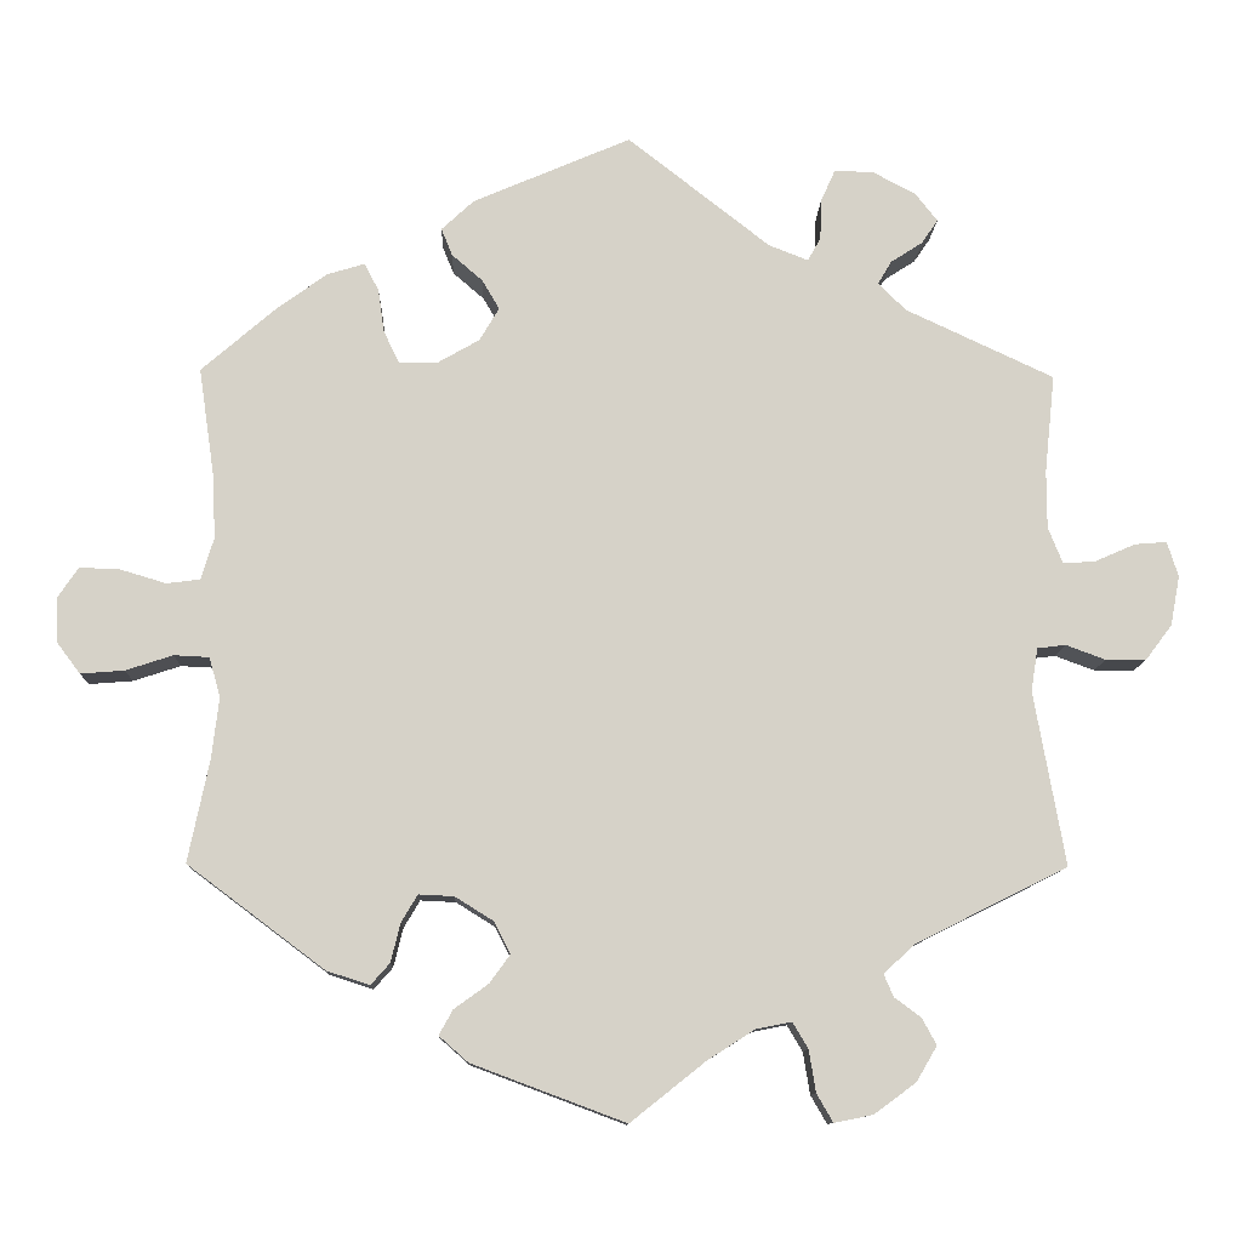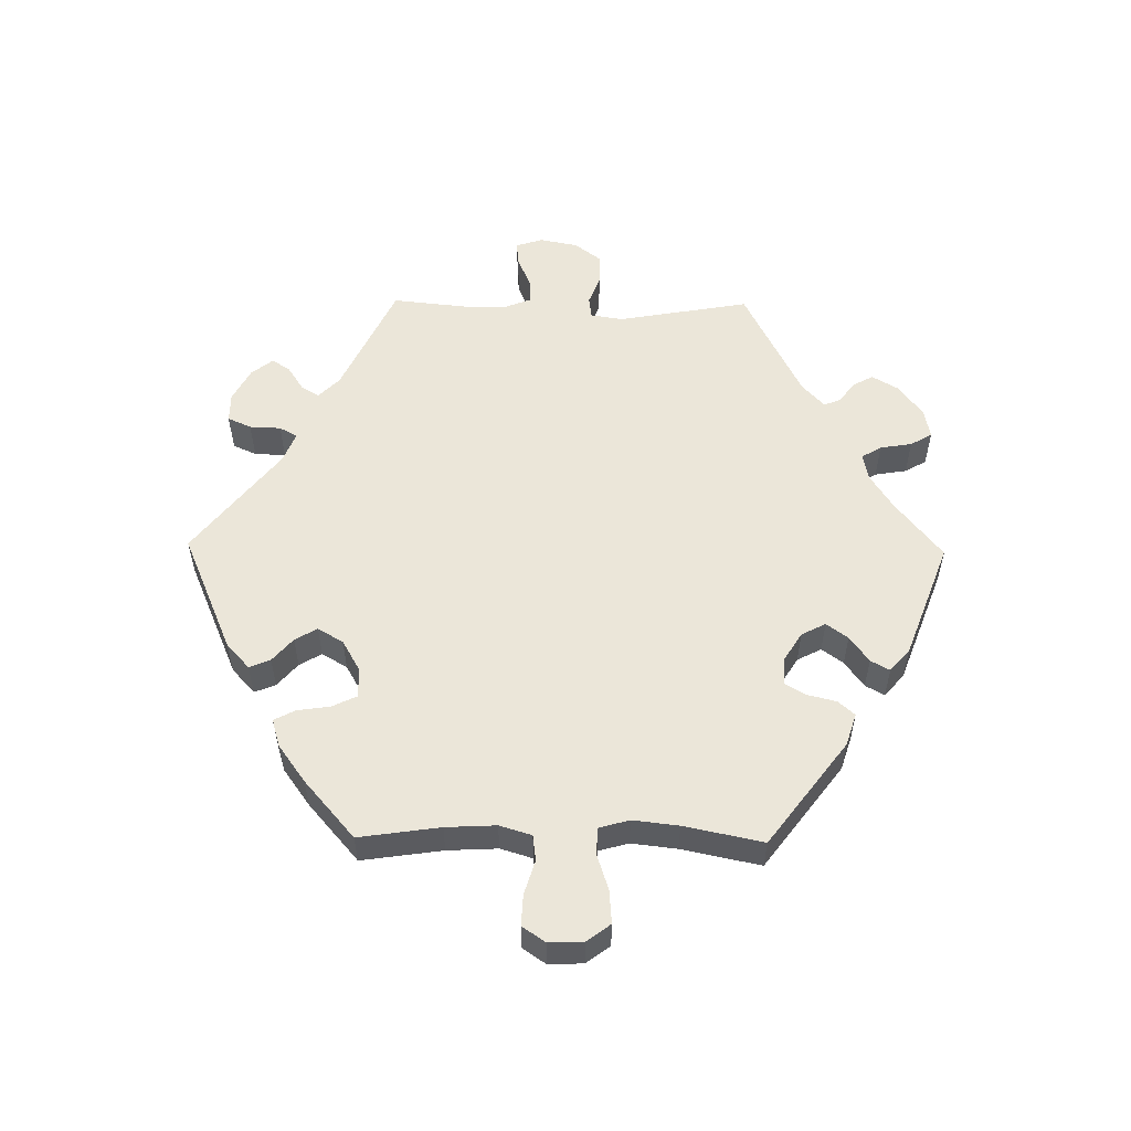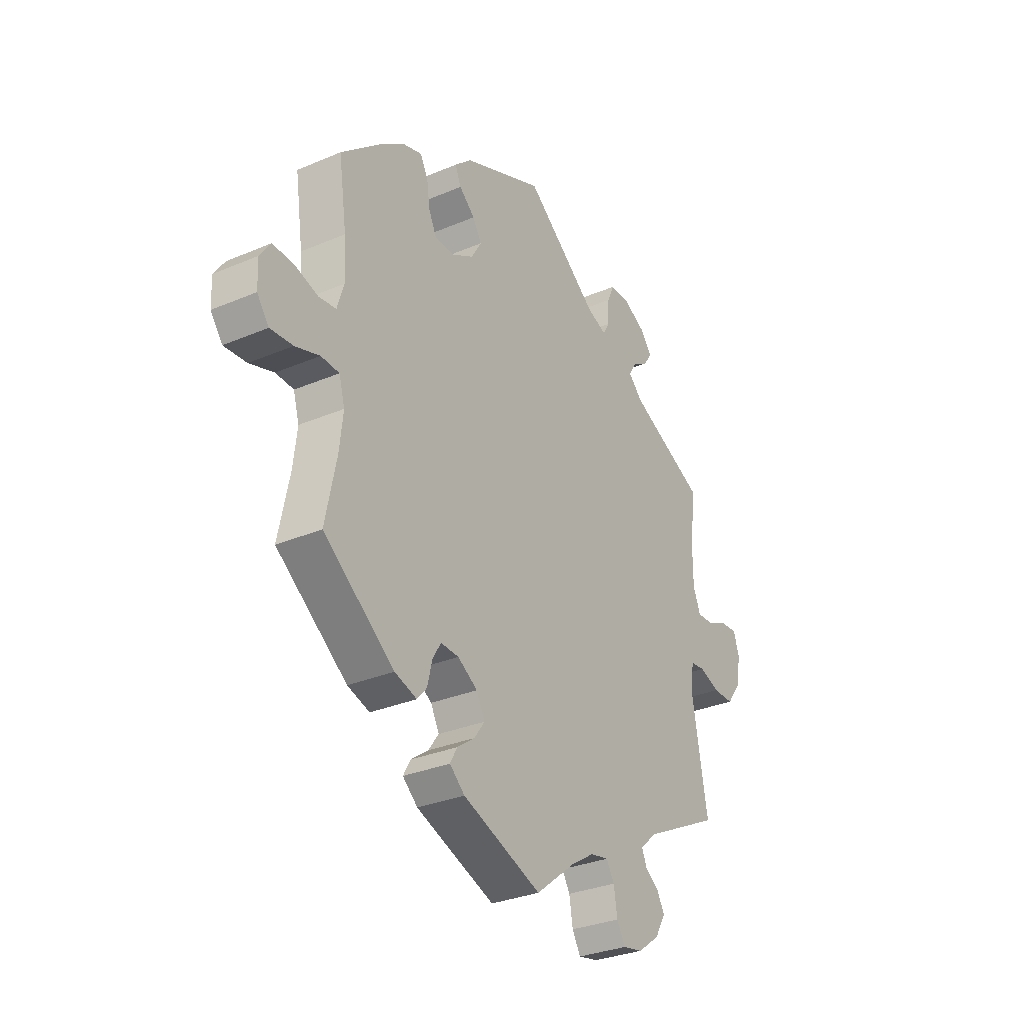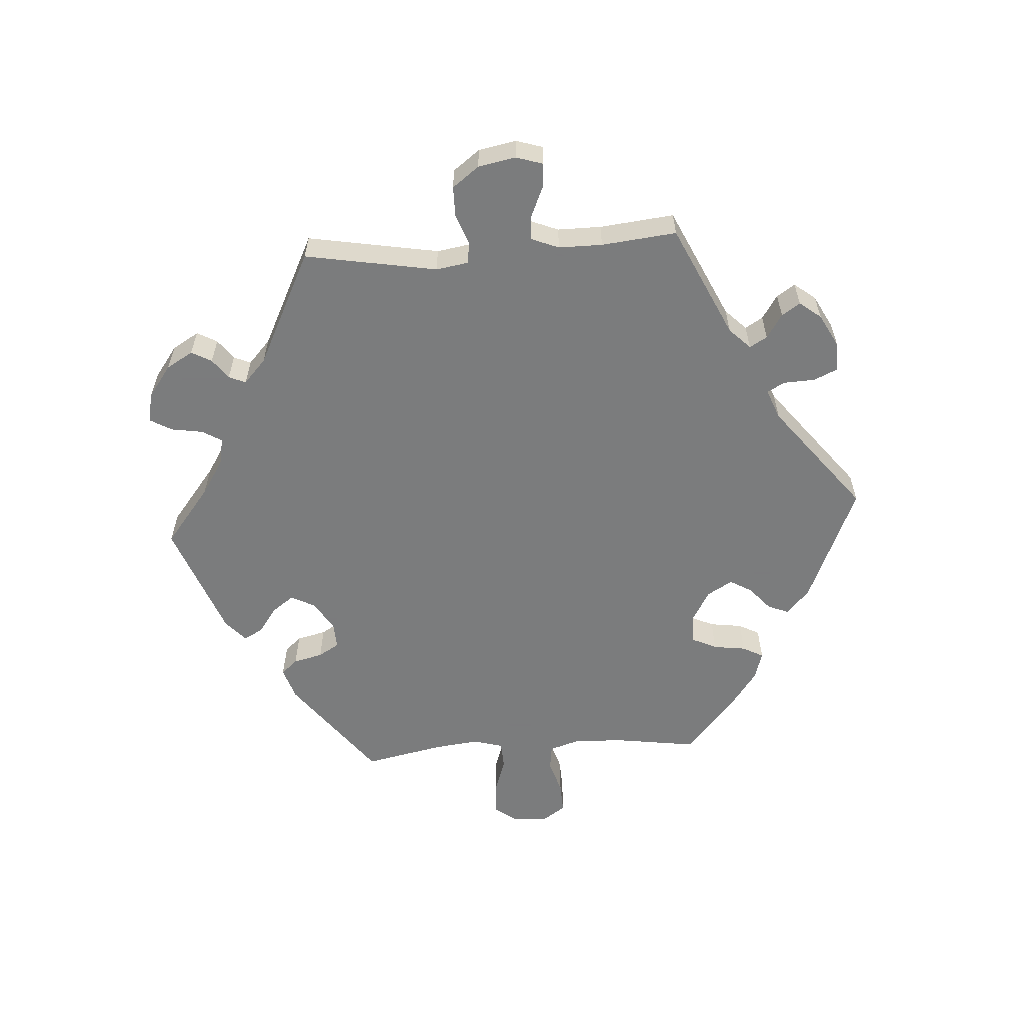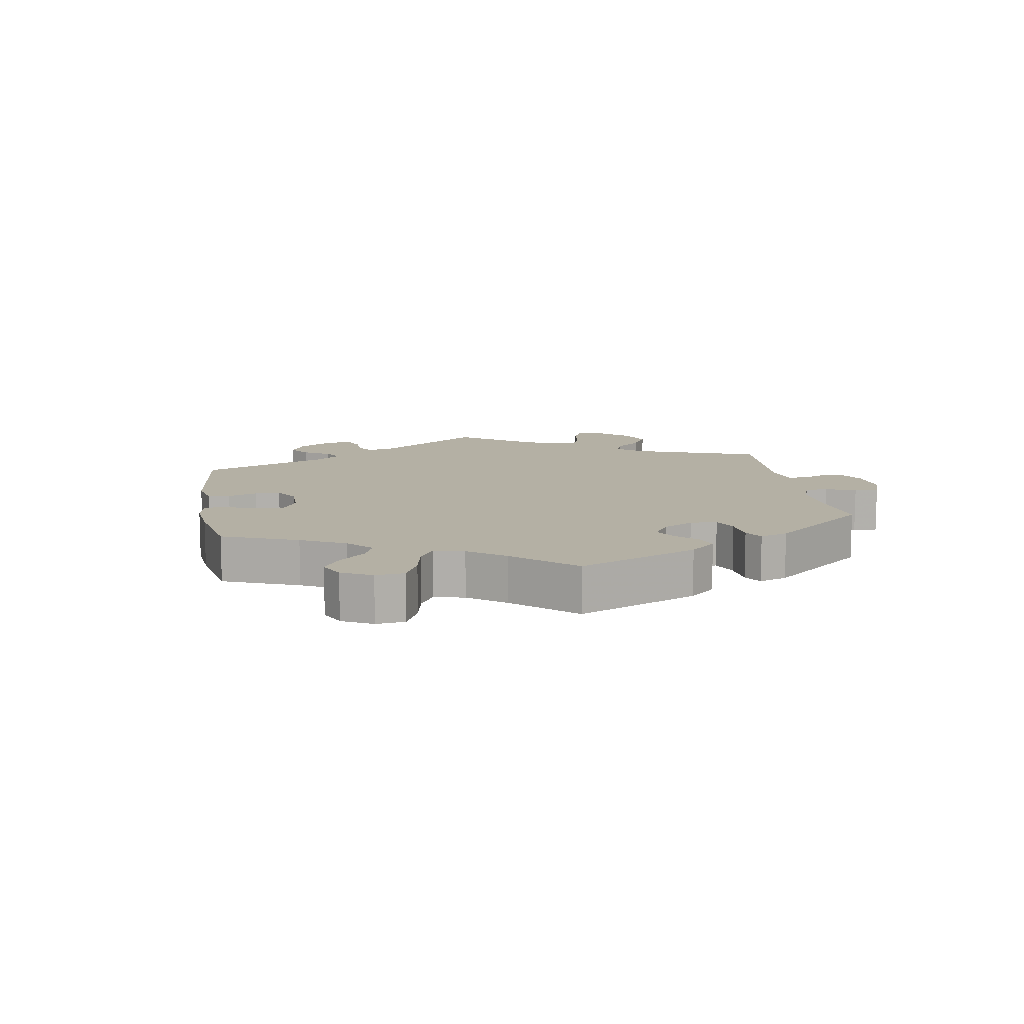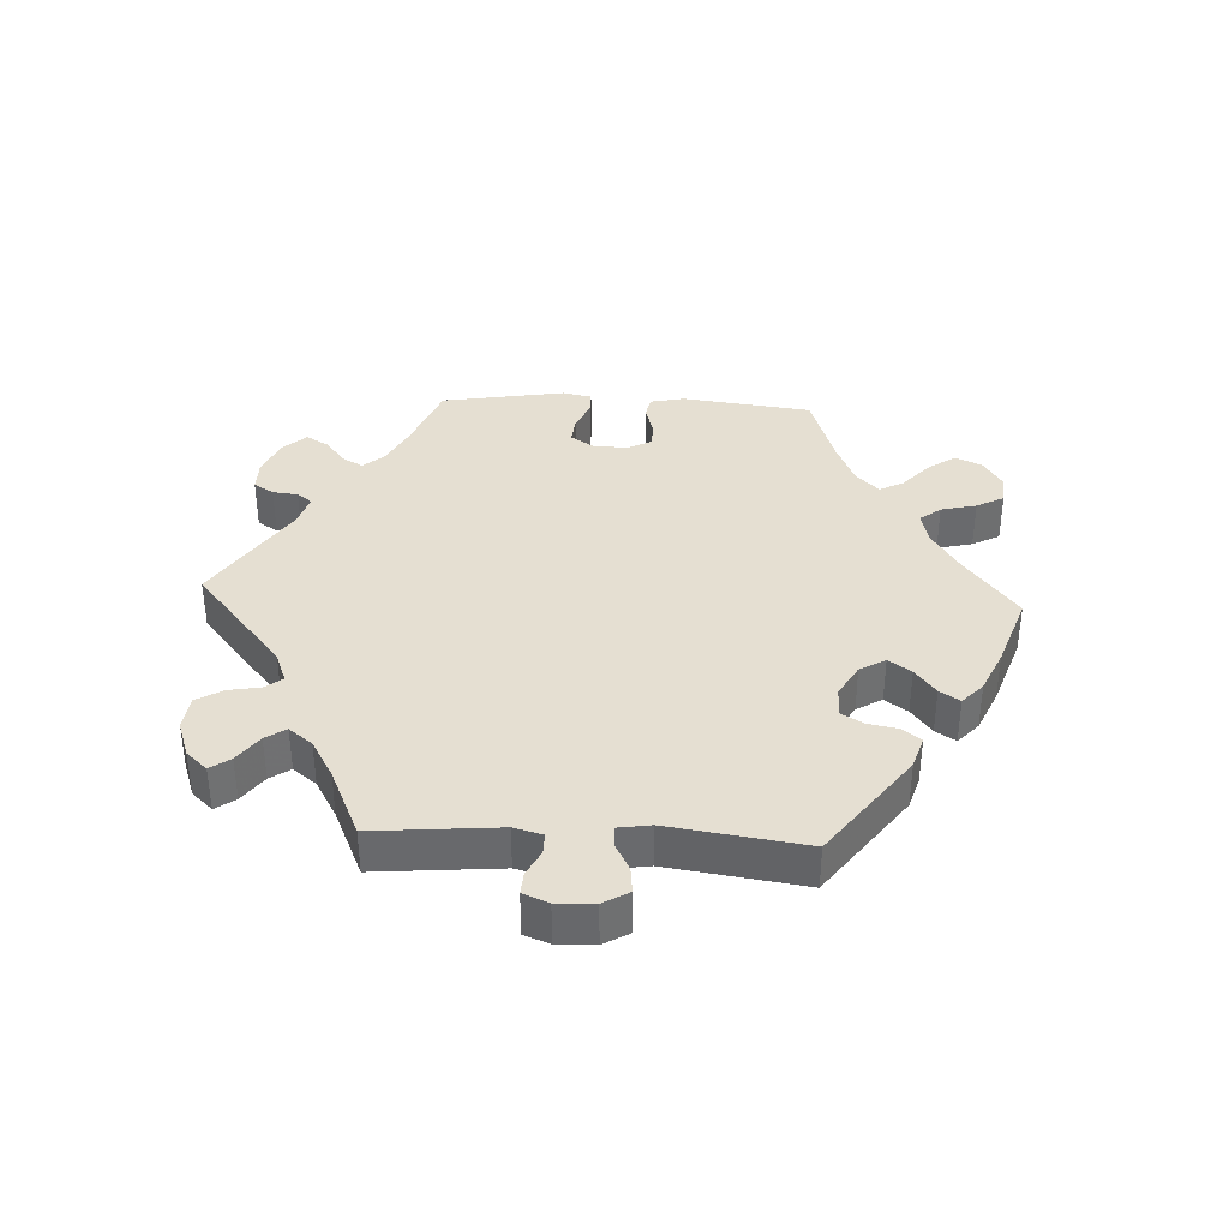
<metadata>
{"format":"obj","ext":"obj","renderer":"f3d","projection":"perspective","resolution":1024,"background":"white","views":[{"elev":-11.1,"azim":178.2,"up":"+Z"},{"elev":55.1,"azim":90.8,"up":"+Y"},{"elev":-31.1,"azim":121.3,"up":"+Z"},{"elev":-58.6,"azim":-86.1,"up":"+Y"},{"elev":11.4,"azim":110.4,"up":"+Y"},{"elev":37.4,"azim":-27.2,"up":"+Y"}]}
</metadata>
<code>
v -0.328 0.07 0.37
v -0.296 0.07 0.402
v -0.312 0.07 0.429
v -0.349 0.07 0.453
v -0.368 0.07 0.481
v -0.342 0.07 0.514
v -0.291 0.07 0.541
v -0.246 0.07 0.541
v -0.23 0.07 0.505
v -0.228 0.07 0.457
v -0.213 0.07 0.43
v -0.167 0.07 0.448
v -0.001 0.07 0.578
v 0.183 0.07 0.499
v 0.221 0.07 0.464
v 0.208 0.07 0.432
v 0.172 0.07 0.401
v 0.152 0.07 0.367
v 0.175 0.07 0.328
v 0.224 0.07 0.3
v 0.269 0.07 0.3
v 0.287 0.07 0.338
v 0.294 0.07 0.388
v 0.311 0.07 0.42
v 0.354 0.07 0.407
v 0.411 0.07 0.366
v 0.5 0.07 0.289
v 0.482 0.07 0.165
v 0.478 0.07 0.088
v 0.493 0.07 0.039
v 0.532 0.07 0.034
v 0.585 0.07 0.05
v 0.632 0.07 0.052
v 0.656 0.07 0.017
v 0.654 0.07 -0.036
v 0.627 0.07 -0.072
v 0.576 0.07 -0.068
v 0.521 0.07 -0.05
v 0.48 0.07 -0.052
v 0.467 0.07 -0.098
v 0.475 0.07 -0.168
v 0.5 0.07 -0.289
v 0.34 0.07 -0.409
v 0.29 0.07 -0.425
v 0.268 0.07 -0.4
v 0.257 0.07 -0.355
v 0.238 0.07 -0.323
v 0.197 0.07 -0.325
v 0.152 0.07 -0.353
v 0.133 0.07 -0.39
v 0.157 0.07 -0.423
v 0.197 0.07 -0.452
v 0.213 0.07 -0.481
v 0.179 0.07 -0.511
v 0 0.07 -0.578
v -0.088 0.07 -0.508
v -0.143 0.07 -0.473
v -0.184 0.07 -0.465
v -0.202 0.07 -0.495
v -0.21 0.07 -0.544
v -0.229 0.07 -0.577
v -0.274 0.07 -0.568
v -0.323 0.07 -0.532
v -0.347 0.07 -0.491
v -0.33 0.07 -0.46
v -0.299 0.07 -0.437
v -0.288 0.07 -0.411
v -0.325 0.07 -0.377
v -0.501 0.07 -0.289
v -0.465 0.07 -0.086
v -0.473 0.07 -0.036
v -0.506 0.07 -0.032
v -0.552 0.07 -0.049
v -0.599 0.07 -0.049
v -0.63 0.07 -0.008
v -0.641 0.07 0.05
v -0.628 0.07 0.091
v -0.591 0.07 0.088
v -0.543 0.07 0.067
v -0.506 0.07 0.065
v -0.489 0.07 0.107
v -0.489 0.07 0.174
v -0.501 0.07 0.289
v -0.328 0 0.37
v -0.296 0 0.402
v -0.312 0 0.429
v -0.349 0 0.453
v -0.368 0 0.481
v -0.342 0 0.514
v -0.291 0 0.541
v -0.246 0 0.541
v -0.23 0 0.505
v -0.228 0 0.457
v -0.213 0 0.43
v -0.167 0 0.448
v -0.001 0 0.578
v 0.183 0 0.499
v 0.221 0 0.464
v 0.208 0 0.432
v 0.172 0 0.401
v 0.152 0 0.367
v 0.175 0 0.328
v 0.224 0 0.3
v 0.269 0 0.3
v 0.287 0 0.338
v 0.294 0 0.388
v 0.311 0 0.42
v 0.354 0 0.407
v 0.411 0 0.366
v 0.5 0 0.289
v 0.482 0 0.165
v 0.478 0 0.088
v 0.493 0 0.039
v 0.532 0 0.034
v 0.585 0 0.05
v 0.632 0 0.052
v 0.656 0 0.017
v 0.654 0 -0.036
v 0.627 0 -0.072
v 0.576 0 -0.068
v 0.521 0 -0.05
v 0.48 0 -0.052
v 0.467 0 -0.098
v 0.475 0 -0.168
v 0.5 0 -0.289
v 0.34 0 -0.409
v 0.29 0 -0.425
v 0.268 0 -0.4
v 0.257 0 -0.355
v 0.238 0 -0.323
v 0.197 0 -0.325
v 0.152 0 -0.353
v 0.133 0 -0.39
v 0.157 0 -0.423
v 0.197 0 -0.452
v 0.213 0 -0.481
v 0.179 0 -0.511
v 0 0 -0.578
v -0.088 0 -0.508
v -0.143 0 -0.473
v -0.184 0 -0.465
v -0.202 0 -0.495
v -0.21 0 -0.544
v -0.229 0 -0.577
v -0.274 0 -0.568
v -0.323 0 -0.532
v -0.347 0 -0.491
v -0.33 0 -0.46
v -0.299 0 -0.437
v -0.288 0 -0.411
v -0.325 0 -0.377
v -0.501 0 -0.289
v -0.465 0 -0.086
v -0.473 0 -0.036
v -0.506 0 -0.032
v -0.552 0 -0.049
v -0.599 0 -0.049
v -0.63 0 -0.008
v -0.641 0 0.05
v -0.628 0 0.091
v -0.591 0 0.088
v -0.543 0 0.067
v -0.506 0 0.065
v -0.489 0 0.107
v -0.489 0 0.174
v -0.501 0 0.289
f 82 83 1
f 81 82 1 2
f 80 81 2
f 76 77 78 79
f 76 79 80
f 75 76 80
f 72 73 74 75
f 71 72 75 80
f 68 69 70
f 67 68 70 71
f 63 64 65 66
f 63 66 67
f 62 63 67
f 59 60 61 62
f 58 59 62 67
f 57 58 67 71
f 53 54 55 56
f 51 52 53 56
f 50 51 56 57
f 49 50 57 71
f 43 44 45 46
f 41 42 43 46
f 40 41 46 47
f 39 40 47 48
f 35 36 37 38
f 35 38 39
f 34 35 39
f 31 32 33 34
f 30 31 34 39
f 29 30 39 48
f 25 26 27 28
f 22 23 24 25
f 21 22 25 28
f 20 21 28 29
f 14 15 16 17
f 12 13 14 17
f 11 12 17 18
f 7 8 9 10
f 7 10 11
f 6 7 11
f 3 4 5 6
f 2 3 6 11
f 19 20 29 48
f 48 49 71 80
f 18 19 48 80
f 2 11 18 80
f 84 166 165
f 85 84 165 164
f 85 164 163
f 162 161 160 159
f 163 162 159
f 163 159 158
f 158 157 156 155
f 163 158 155 154
f 153 152 151
f 154 153 151 150
f 149 148 147 146
f 150 149 146
f 150 146 145
f 145 144 143 142
f 150 145 142 141
f 154 150 141 140
f 139 138 137 136
f 139 136 135 134
f 140 139 134 133
f 154 140 133 132
f 129 128 127 126
f 129 126 125 124
f 130 129 124 123
f 131 130 123 122
f 121 120 119 118
f 122 121 118
f 122 118 117
f 117 116 115 114
f 122 117 114 113
f 131 122 113 112
f 111 110 109 108
f 108 107 106 105
f 111 108 105 104
f 112 111 104 103
f 100 99 98 97
f 100 97 96 95
f 101 100 95 94
f 93 92 91 90
f 94 93 90
f 94 90 89
f 89 88 87 86
f 94 89 86 85
f 131 112 103 102
f 163 154 132 131
f 163 131 102 101
f 163 101 94 85
f 1 84 85 2
f 2 85 86 3
f 3 86 87 4
f 4 87 88 5
f 5 88 89 6
f 6 89 90 7
f 7 90 91 8
f 8 91 92 9
f 9 92 93 10
f 10 93 94 11
f 11 94 95 12
f 12 95 96 13
f 13 96 97 14
f 14 97 98 15
f 15 98 99 16
f 16 99 100 17
f 17 100 101 18
f 18 101 102 19
f 19 102 103 20
f 20 103 104 21
f 21 104 105 22
f 22 105 106 23
f 23 106 107 24
f 24 107 108 25
f 25 108 109 26
f 26 109 110 27
f 27 110 111 28
f 28 111 112 29
f 29 112 113 30
f 30 113 114 31
f 31 114 115 32
f 32 115 116 33
f 33 116 117 34
f 34 117 118 35
f 35 118 119 36
f 36 119 120 37
f 37 120 121 38
f 38 121 122 39
f 39 122 123 40
f 40 123 124 41
f 41 124 125 42
f 42 125 126 43
f 43 126 127 44
f 44 127 128 45
f 45 128 129 46
f 46 129 130 47
f 47 130 131 48
f 48 131 132 49
f 49 132 133 50
f 50 133 134 51
f 51 134 135 52
f 52 135 136 53
f 53 136 137 54
f 54 137 138 55
f 55 138 139 56
f 56 139 140 57
f 57 140 141 58
f 58 141 142 59
f 59 142 143 60
f 60 143 144 61
f 61 144 145 62
f 62 145 146 63
f 63 146 147 64
f 64 147 148 65
f 65 148 149 66
f 66 149 150 67
f 67 150 151 68
f 68 151 152 69
f 69 152 153 70
f 70 153 154 71
f 71 154 155 72
f 72 155 156 73
f 73 156 157 74
f 74 157 158 75
f 75 158 159 76
f 76 159 160 77
f 77 160 161 78
f 78 161 162 79
f 79 162 163 80
f 80 163 164 81
f 81 164 165 82
f 82 165 166 83
f 83 166 84 1

</code>
